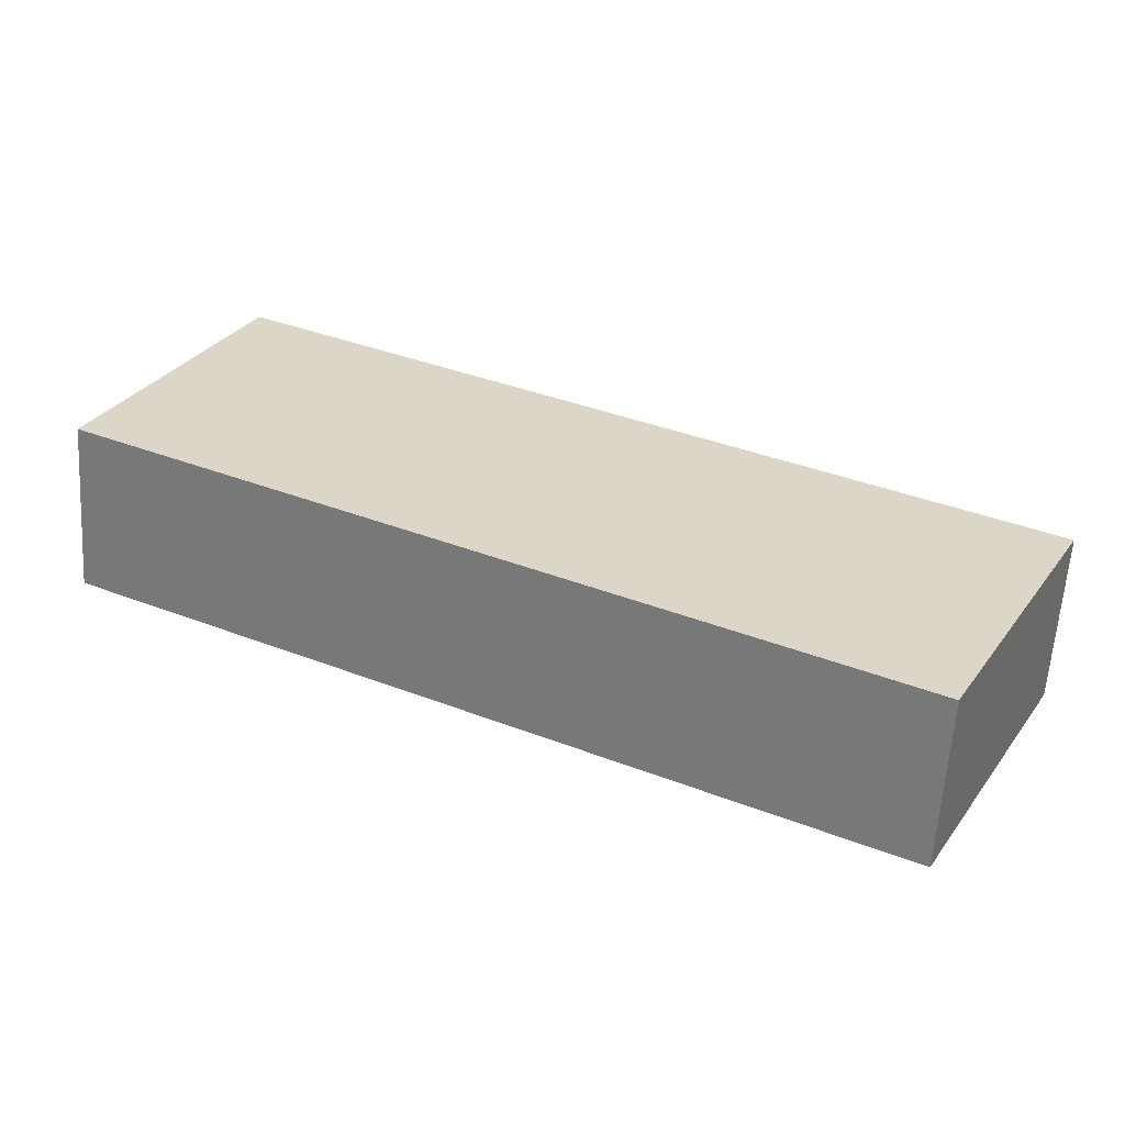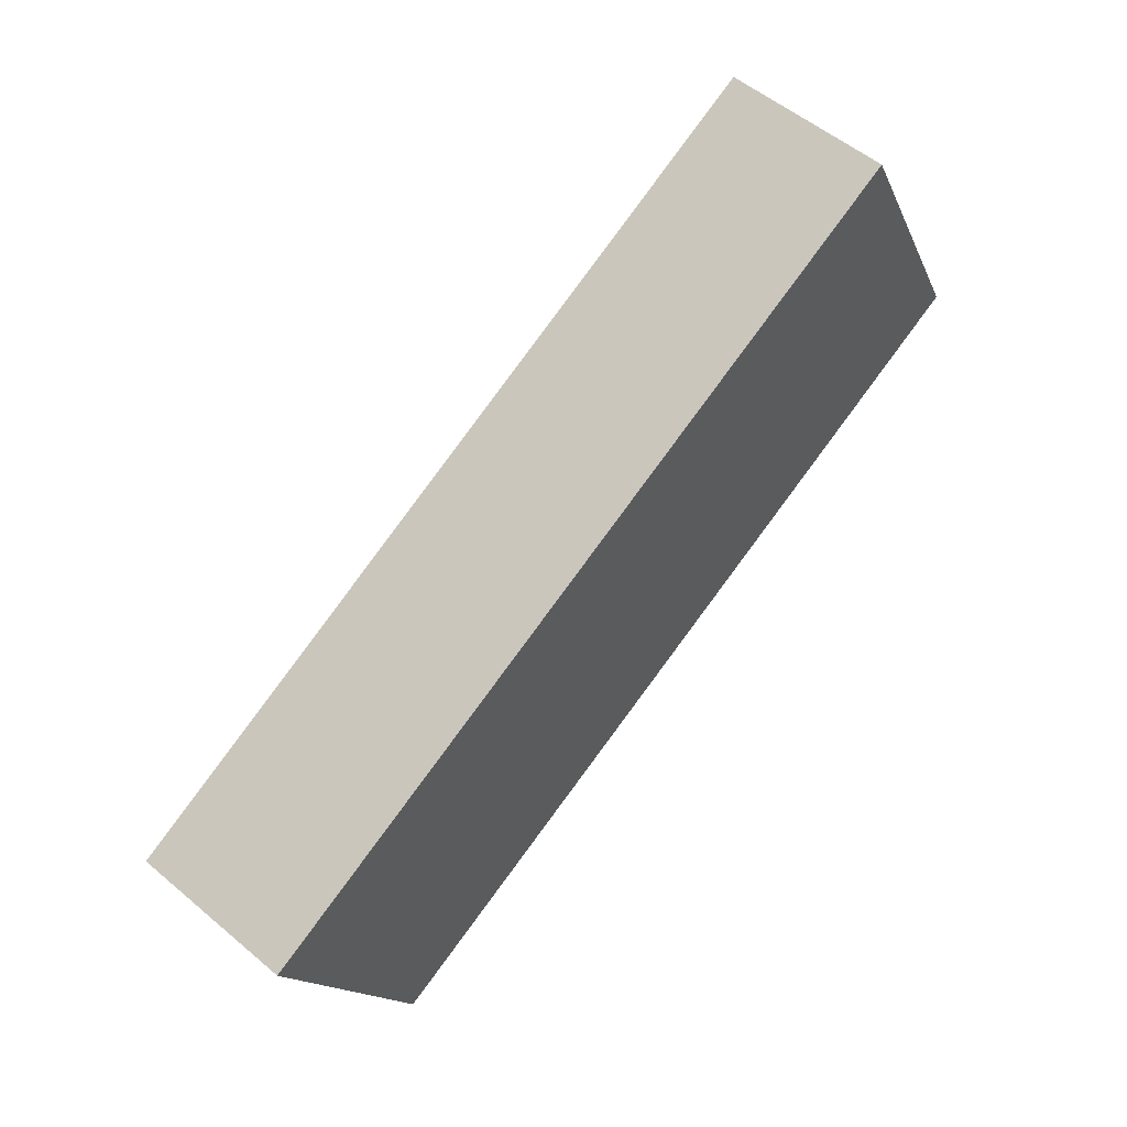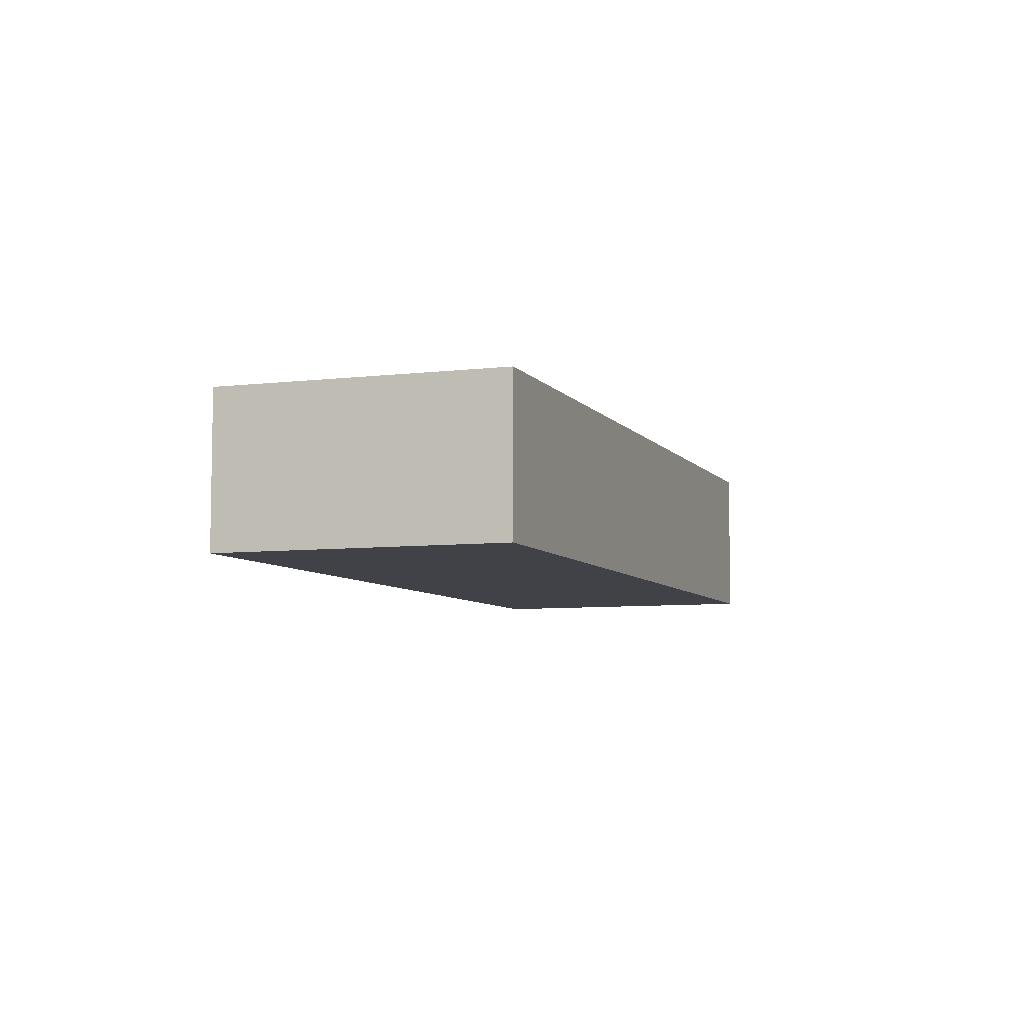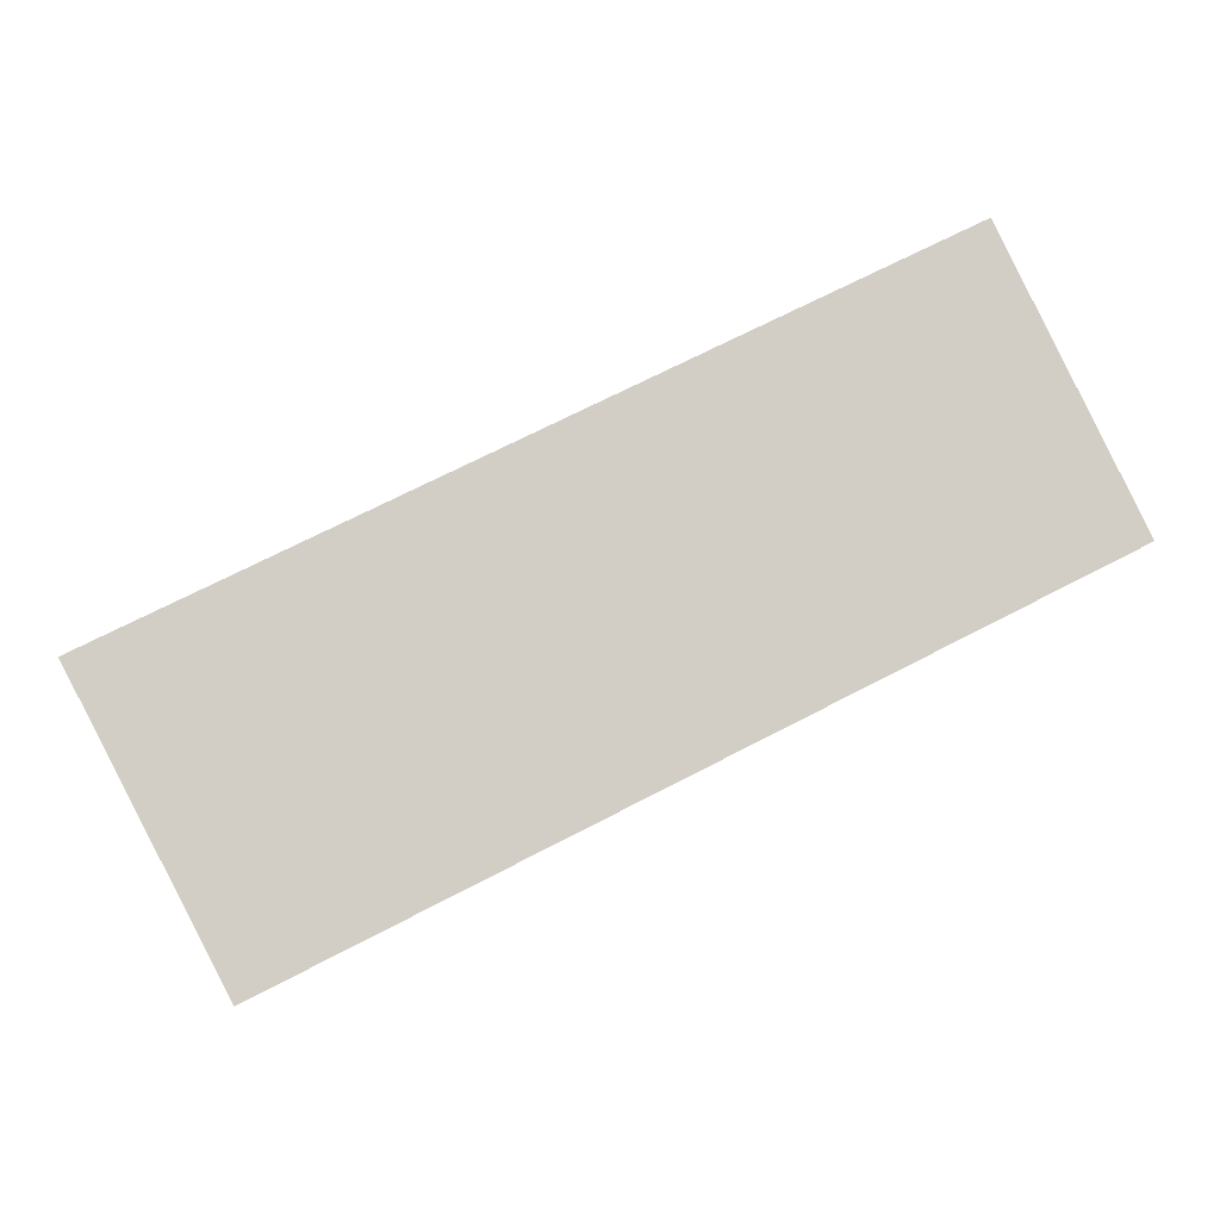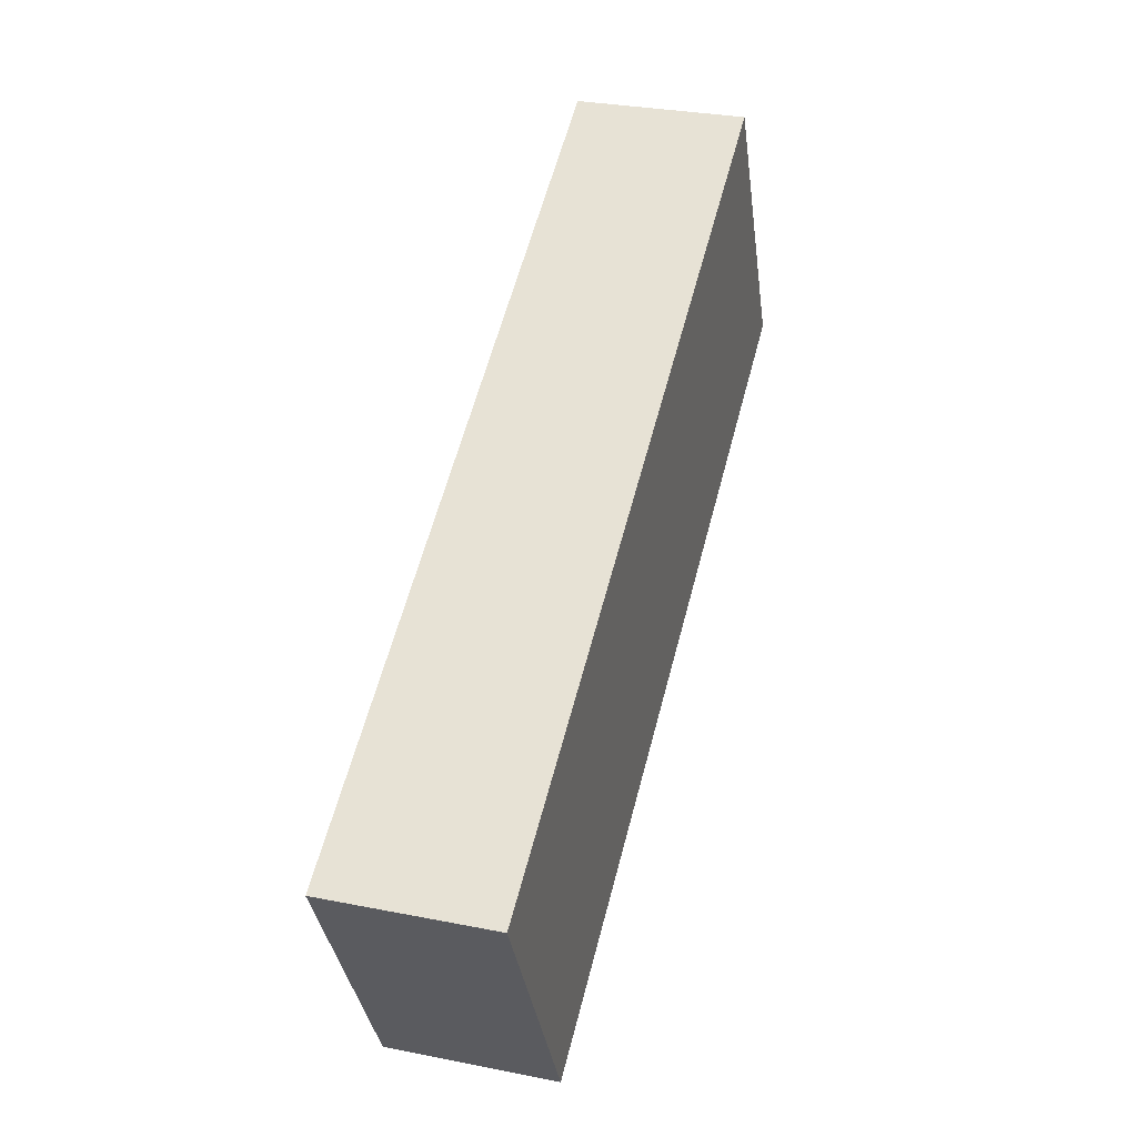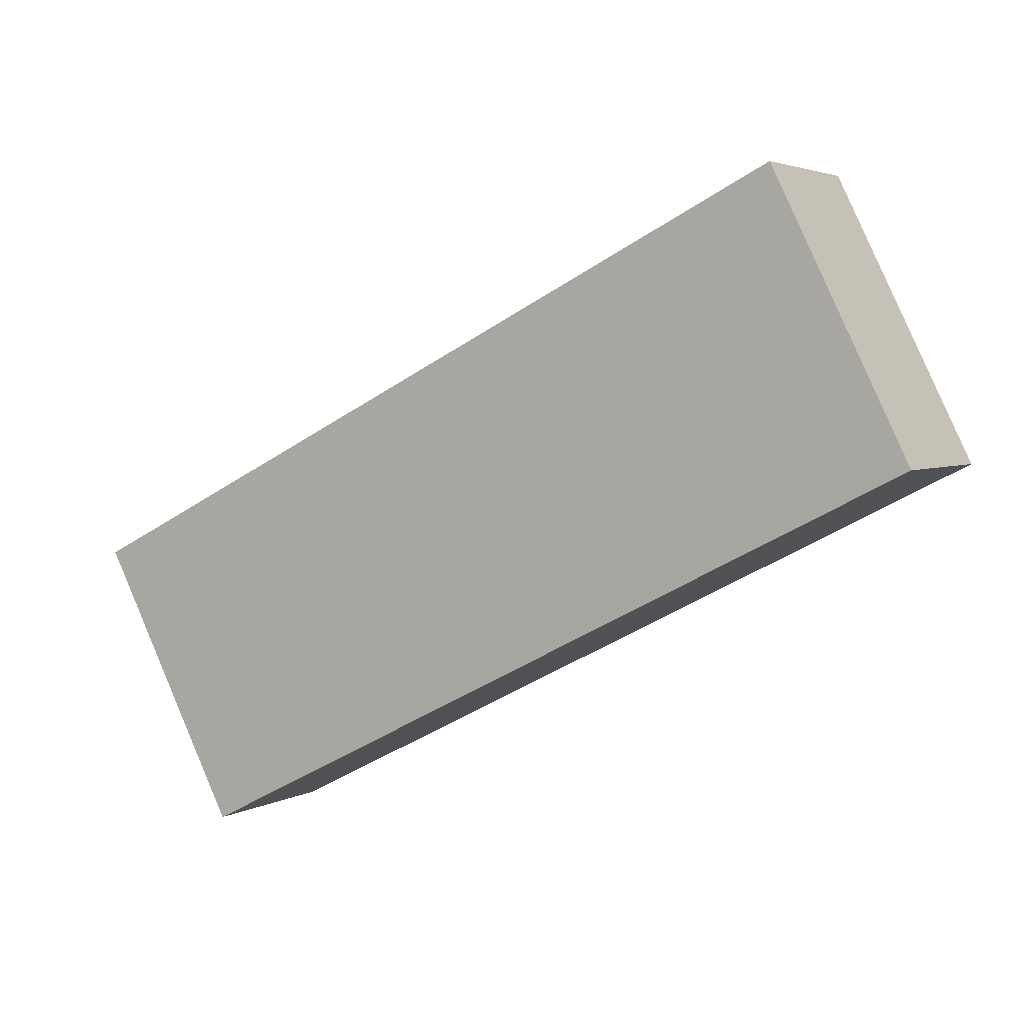
<metadata>
{"format":"obj","ext":"obj","renderer":"f3d","projection":"perspective","resolution":1024,"background":"white","views":[{"elev":-60.4,"azim":-3.6,"up":"+Z"},{"elev":53.7,"azim":131.9,"up":"+Z"},{"elev":-6.8,"azim":136.8,"up":"+Y"},{"elev":-6.9,"azim":173.6,"up":"+Z"},{"elev":30.3,"azim":106.1,"up":"+Z"},{"elev":3.5,"azim":-149.7,"up":"+Z"}]}
</metadata>
<code>
v -6.673 -0.1822 4.709
v -6.51 -0.1822 4.628
v -6.541 -0.1822 4.569
v -6.702 -0.1822 4.651
v -6.673 -0.2169 4.709
v -6.702 -0.2169 4.651
v -6.541 -0.2169 4.569
v -6.51 -0.2169 4.628
v -6.702 -0.2169 4.651
v -6.673 -0.2169 4.709
v -6.673 -0.1822 4.709
v -6.702 -0.1822 4.651
v -6.541 -0.2169 4.569
v -6.702 -0.2169 4.651
v -6.702 -0.1822 4.651
v -6.541 -0.1822 4.569
v -6.51 -0.2169 4.628
v -6.541 -0.2169 4.569
v -6.541 -0.1822 4.569
v -6.51 -0.1822 4.628
v -6.673 -0.2169 4.709
v -6.51 -0.2169 4.628
v -6.51 -0.1822 4.628
v -6.673 -0.1822 4.709
f 1 2 3
f 1 3 4
f 5 6 7
f 5 7 8
f 9 10 11
f 9 11 12
f 13 14 15
f 13 15 16
f 17 18 19
f 17 19 20
f 21 22 23
f 21 23 24

</code>
